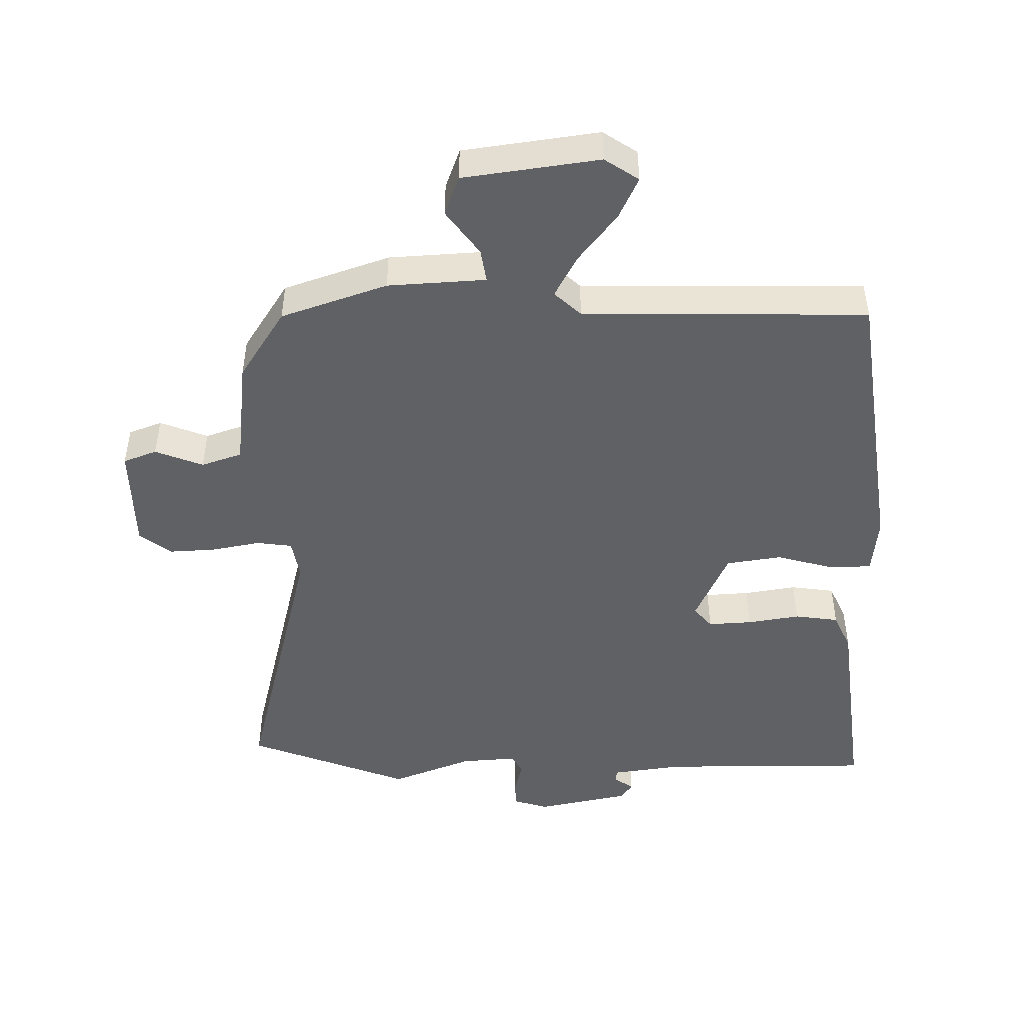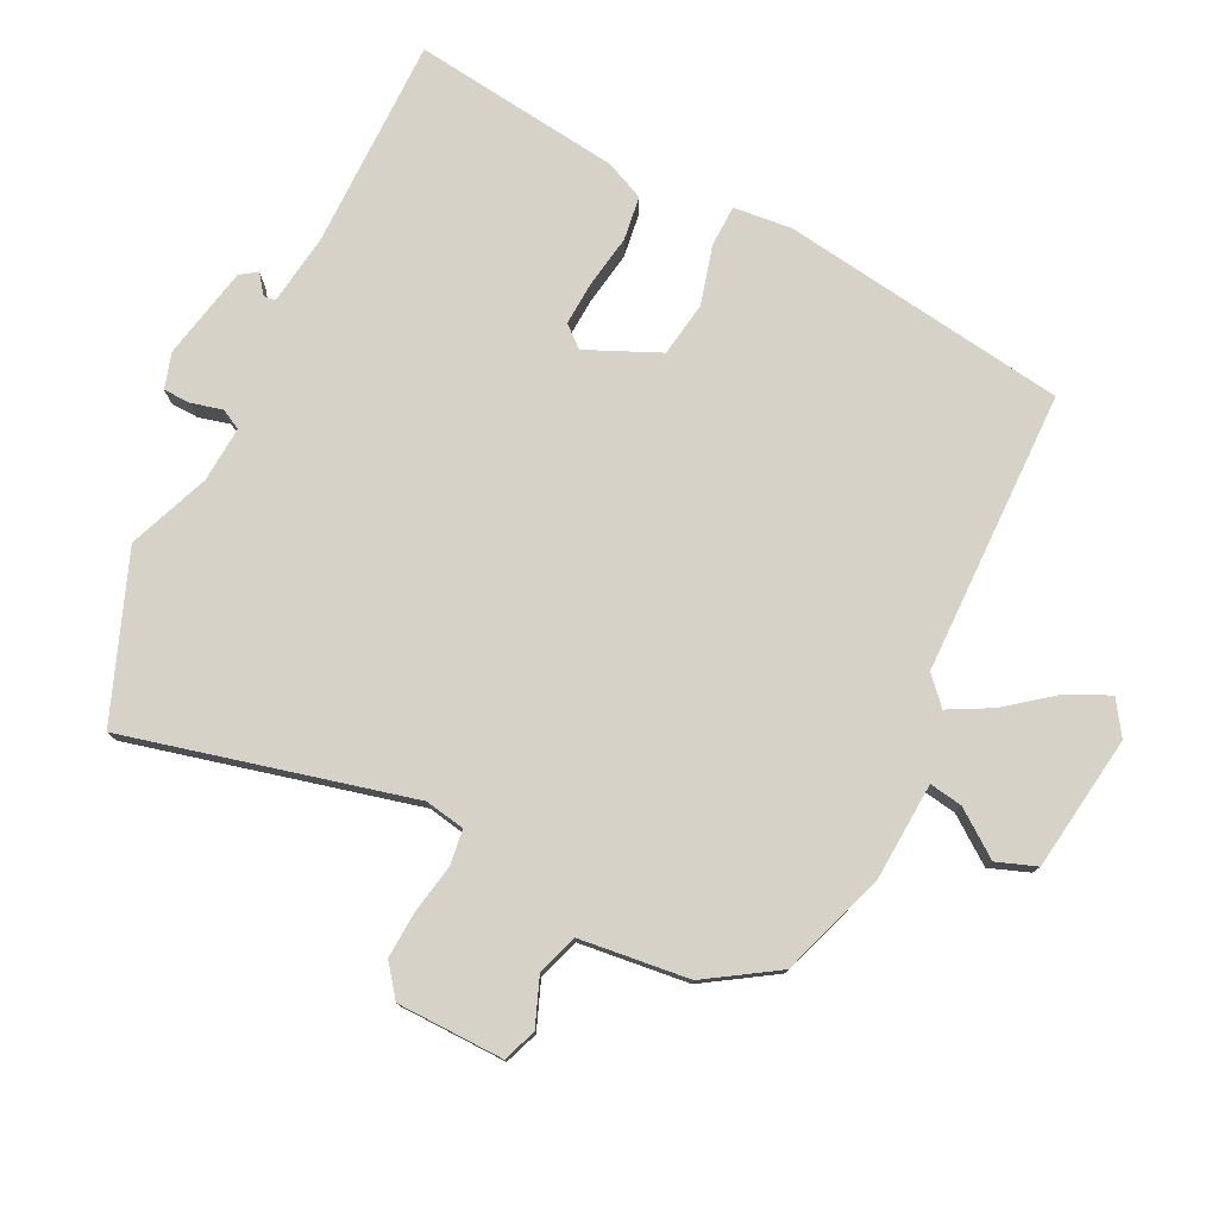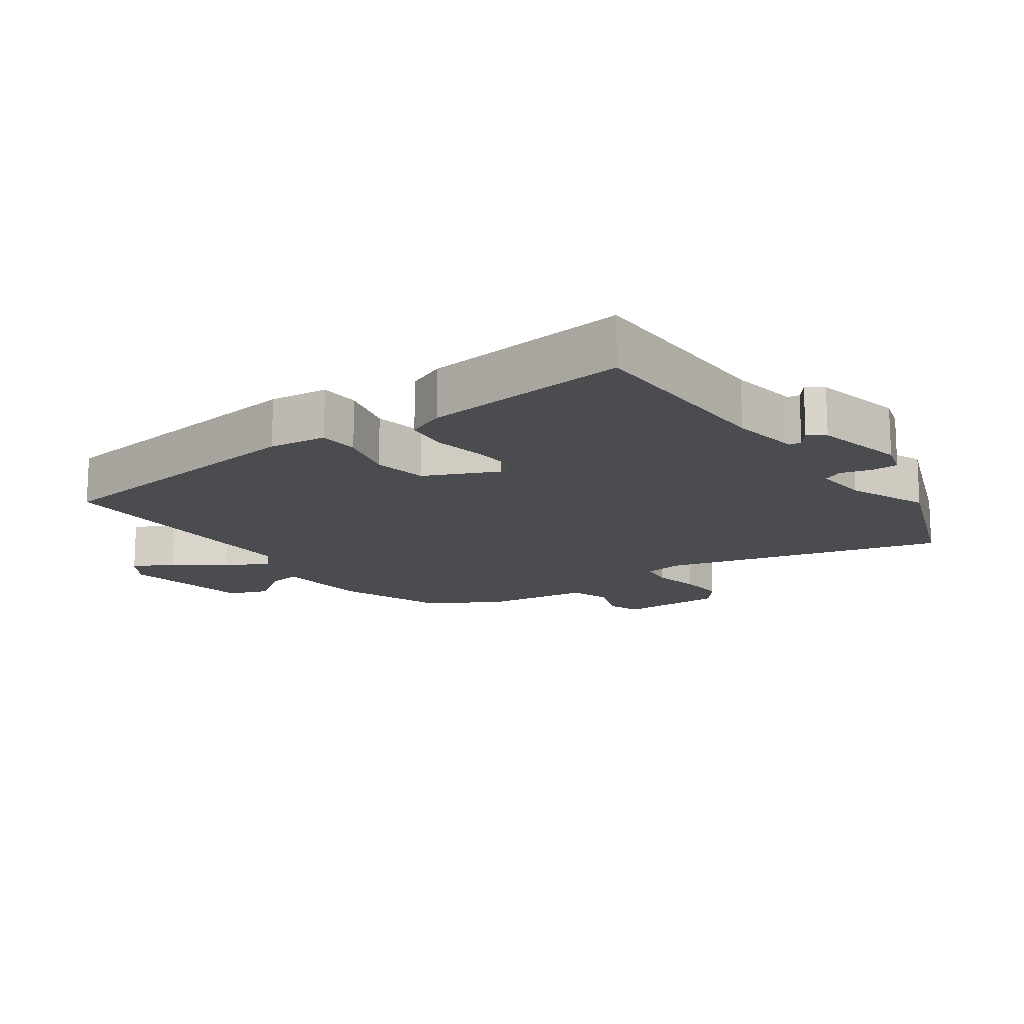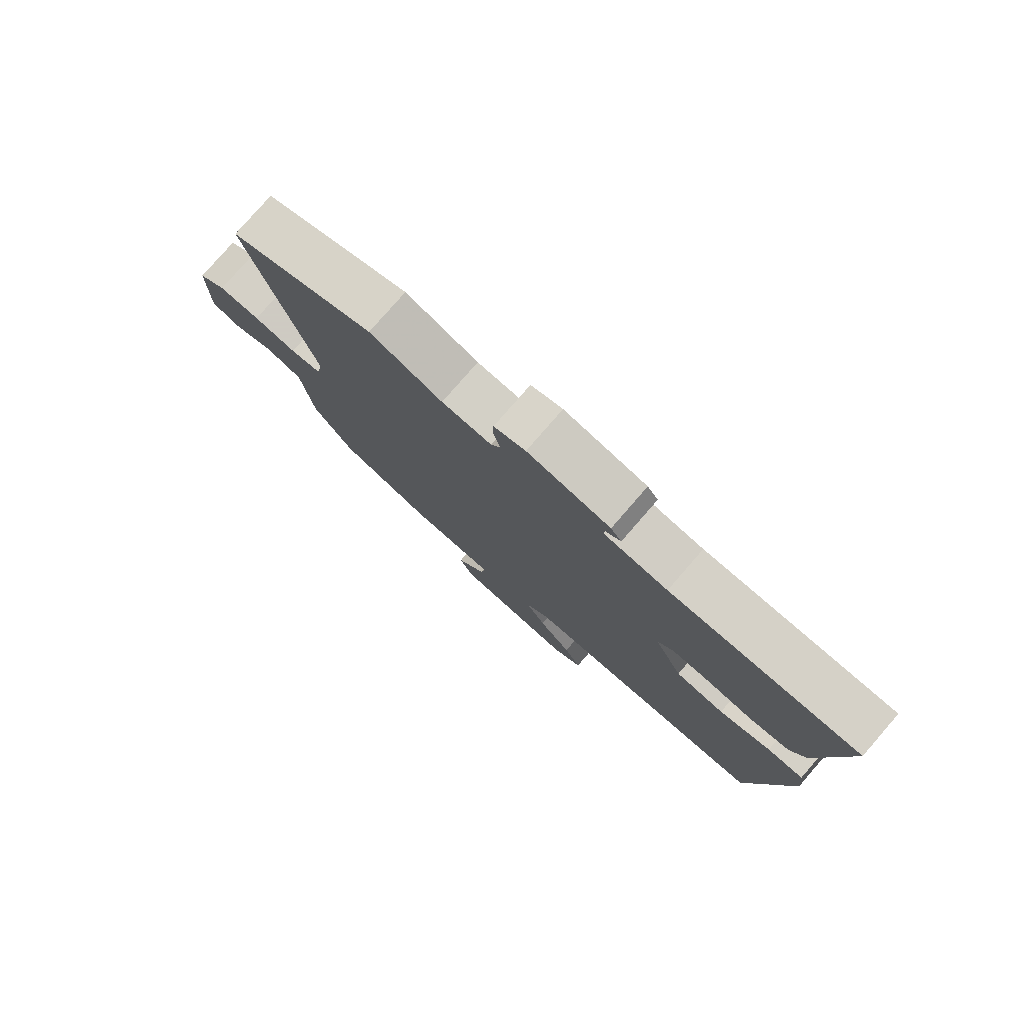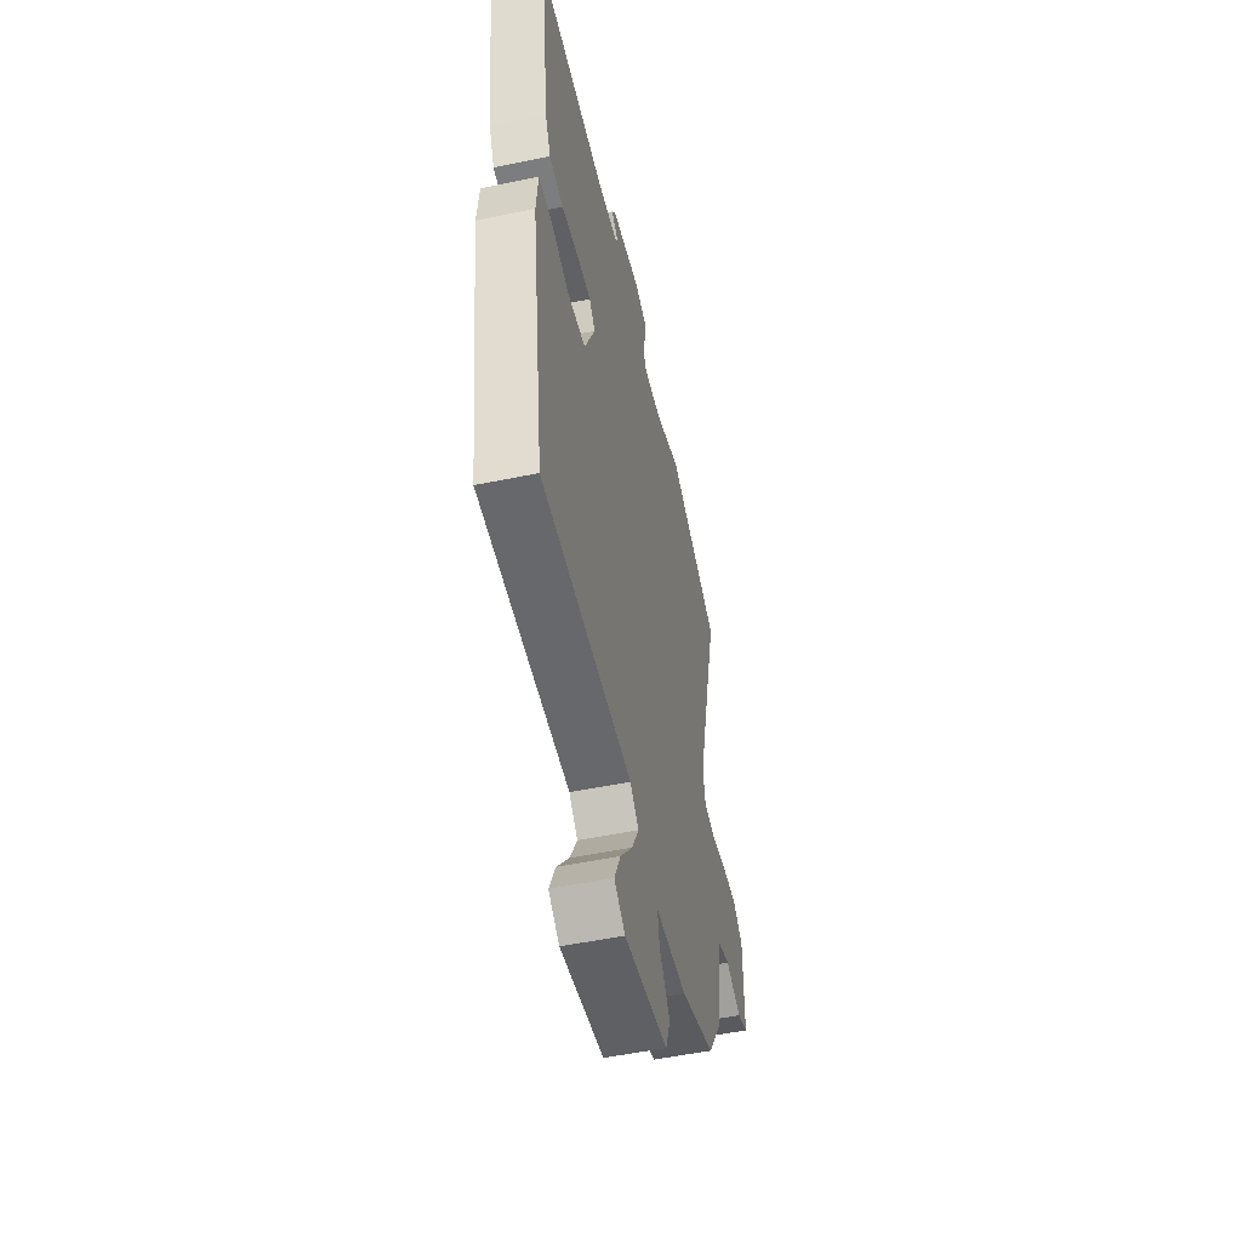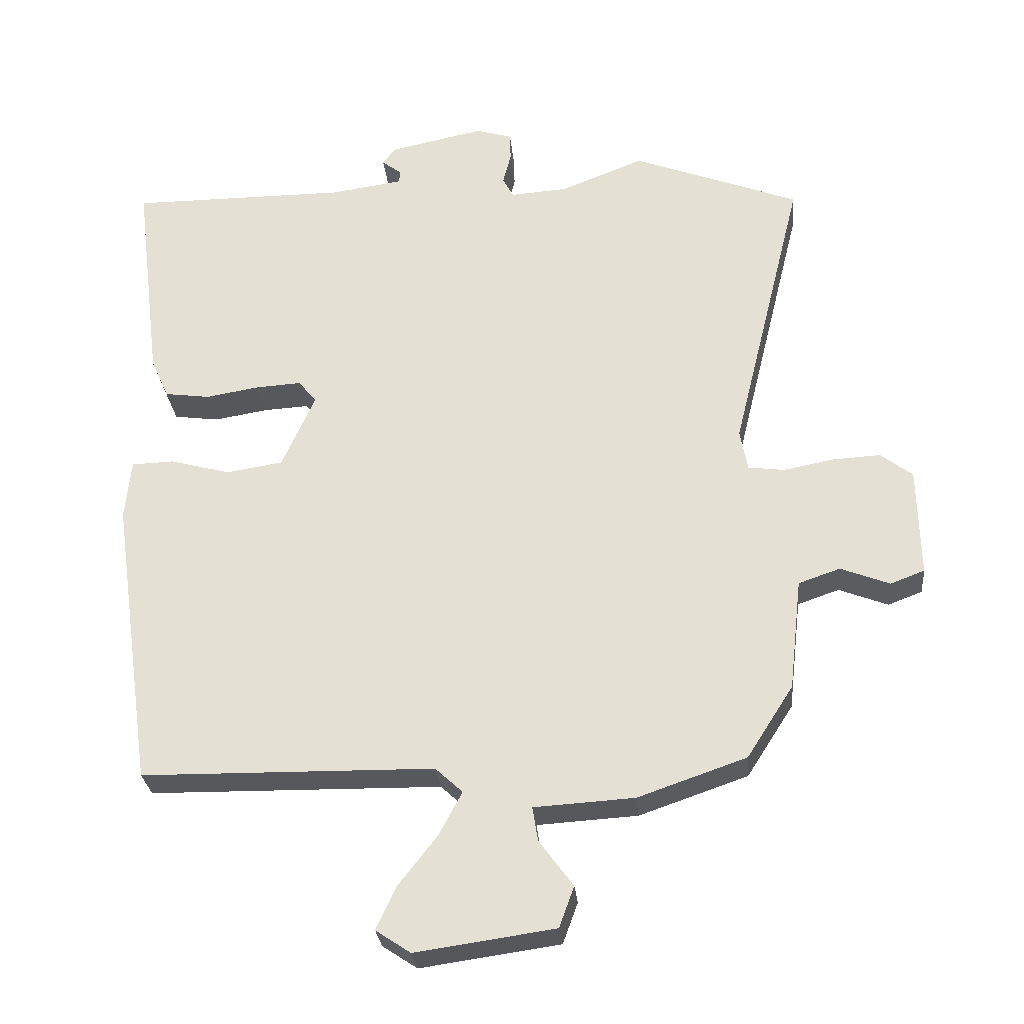
<metadata>
{"format":"obj","ext":"obj","renderer":"f3d","projection":"perspective","resolution":1024,"background":"white","views":[{"elev":-47.5,"azim":-179.4,"up":"+Y"},{"elev":77.7,"azim":116.2,"up":"+Y"},{"elev":-14.9,"azim":-54.7,"up":"+Y"},{"elev":78.9,"azim":-139.0,"up":"+Z"},{"elev":-51.6,"azim":-77.3,"up":"+Z"},{"elev":-28.4,"azim":5.4,"up":"+Z"}]}
</metadata>
<code>
v -0.434 0.07 -0.473
v -0.495 0.07 -0.042
v -0.486 0.07 0.046
v -0.424 0.07 0.048
v -0.336 0.07 0.024
v -0.253 0.07 0.037
v -0.204 0.07 0.147
v -0.231 0.07 0.179
v -0.297 0.07 0.175
v -0.376 0.07 0.162
v -0.442 0.07 0.171
v -0.468 0.07 0.229
v -0.507 0.07 0.543
v -0.189 0.07 0.543
v -0.082 0.07 0.558
v -0.08 0.07 0.576
v -0.109 0.07 0.598
v -0.091 0.07 0.623
v 0.048 0.07 0.652
v 0.101 0.07 0.636
v 0.102 0.07 0.595
v 0.09 0.07 0.548
v 0.106 0.07 0.518
v 0.19 0.07 0.524
v 0.312 0.07 0.572
v 0.557 0.07 0.478
v 0.451 0.07 0.05
v 0.462 0.07 -0.01
v 0.515 0.07 -0.017
v 0.588 0.07 -0.003
v 0.659 0.07 0.001
v 0.706 0.07 -0.035
v 0.709 0.07 -0.196
v 0.659 0.07 -0.215
v 0.587 0.07 -0.187
v 0.526 0.07 -0.208
v 0.507 0.07 -0.373
v 0.439 0.07 -0.479
v 0.28 0.07 -0.534
v 0.133 0.07 -0.543
v 0.141 0.07 -0.593
v 0.191 0.07 -0.661
v 0.169 0.07 -0.721
v -0.035 0.07 -0.75
v -0.086 0.07 -0.716
v -0.057 0.07 -0.653
v 0 0.07 -0.58
v 0.034 0.07 -0.516
v -0.006 0.07 -0.479
v -0.434 0 -0.473
v -0.495 0 -0.042
v -0.486 0 0.046
v -0.424 0 0.048
v -0.336 0 0.024
v -0.253 0 0.037
v -0.204 0 0.147
v -0.231 0 0.179
v -0.297 0 0.175
v -0.376 0 0.162
v -0.442 0 0.171
v -0.468 0 0.229
v -0.507 0 0.543
v -0.189 0 0.543
v -0.082 0 0.558
v -0.08 0 0.576
v -0.109 0 0.598
v -0.091 0 0.623
v 0.048 0 0.652
v 0.101 0 0.636
v 0.102 0 0.595
v 0.09 0 0.548
v 0.106 0 0.518
v 0.19 0 0.524
v 0.312 0 0.572
v 0.557 0 0.478
v 0.451 0 0.05
v 0.462 0 -0.01
v 0.515 0 -0.017
v 0.588 0 -0.003
v 0.659 0 0.001
v 0.706 0 -0.035
v 0.709 0 -0.196
v 0.659 0 -0.215
v 0.587 0 -0.187
v 0.526 0 -0.208
v 0.507 0 -0.373
v 0.439 0 -0.479
v 0.28 0 -0.534
v 0.133 0 -0.543
v 0.141 0 -0.593
v 0.191 0 -0.661
v 0.169 0 -0.721
v -0.035 0 -0.75
v -0.086 0 -0.716
v -0.057 0 -0.653
v 0 0 -0.58
v 0.034 0 -0.516
v -0.006 0 -0.479
f 45 46 47
f 44 45 47
f 43 44 47
f 42 43 47
f 41 42 47
f 40 41 47 48
f 40 48 49
f 39 40 49
f 38 39 49
f 37 38 49
f 36 37 49
f 33 34 35
f 32 33 35
f 31 32 35
f 30 31 35
f 29 30 35
f 28 29 35 36
f 24 25 26 27
f 23 24 27 28
f 20 21 22
f 19 20 22
f 18 19 22
f 17 18 22
f 16 17 22
f 15 16 22 23
f 28 36 49
f 23 28 49
f 15 23 49
f 14 15 49
f 12 13 14
f 11 12 14
f 10 11 14
f 9 10 14
f 3 4 5
f 2 3 5
f 1 2 5
f 49 1 5
f 49 5 6
f 8 9 14
f 7 8 14
f 7 14 49
f 6 7 49
f 96 95 94
f 96 94 93
f 96 93 92
f 96 92 91
f 96 91 90
f 97 96 90 89
f 98 97 89
f 98 89 88
f 98 88 87
f 98 87 86
f 98 86 85
f 84 83 82
f 84 82 81
f 84 81 80
f 84 80 79
f 84 79 78
f 85 84 78 77
f 76 75 74 73
f 77 76 73 72
f 71 70 69
f 71 69 68
f 71 68 67
f 71 67 66
f 71 66 65
f 72 71 65 64
f 98 85 77
f 98 77 72
f 98 72 64
f 98 64 63
f 63 62 61
f 63 61 60
f 63 60 59
f 63 59 58
f 54 53 52
f 54 52 51
f 54 51 50
f 54 50 98
f 55 54 98
f 63 58 57
f 63 57 56
f 98 63 56
f 98 56 55
f 1 50 51 2
f 2 51 52 3
f 3 52 53 4
f 4 53 54 5
f 5 54 55 6
f 6 55 56 7
f 7 56 57 8
f 8 57 58 9
f 9 58 59 10
f 10 59 60 11
f 11 60 61 12
f 12 61 62 13
f 13 62 63 14
f 14 63 64 15
f 15 64 65 16
f 16 65 66 17
f 17 66 67 18
f 18 67 68 19
f 19 68 69 20
f 20 69 70 21
f 21 70 71 22
f 22 71 72 23
f 23 72 73 24
f 24 73 74 25
f 25 74 75 26
f 26 75 76 27
f 27 76 77 28
f 28 77 78 29
f 29 78 79 30
f 30 79 80 31
f 31 80 81 32
f 32 81 82 33
f 33 82 83 34
f 34 83 84 35
f 35 84 85 36
f 36 85 86 37
f 37 86 87 38
f 38 87 88 39
f 39 88 89 40
f 40 89 90 41
f 41 90 91 42
f 42 91 92 43
f 43 92 93 44
f 44 93 94 45
f 45 94 95 46
f 46 95 96 47
f 47 96 97 48
f 48 97 98 49
f 49 98 50 1

</code>
